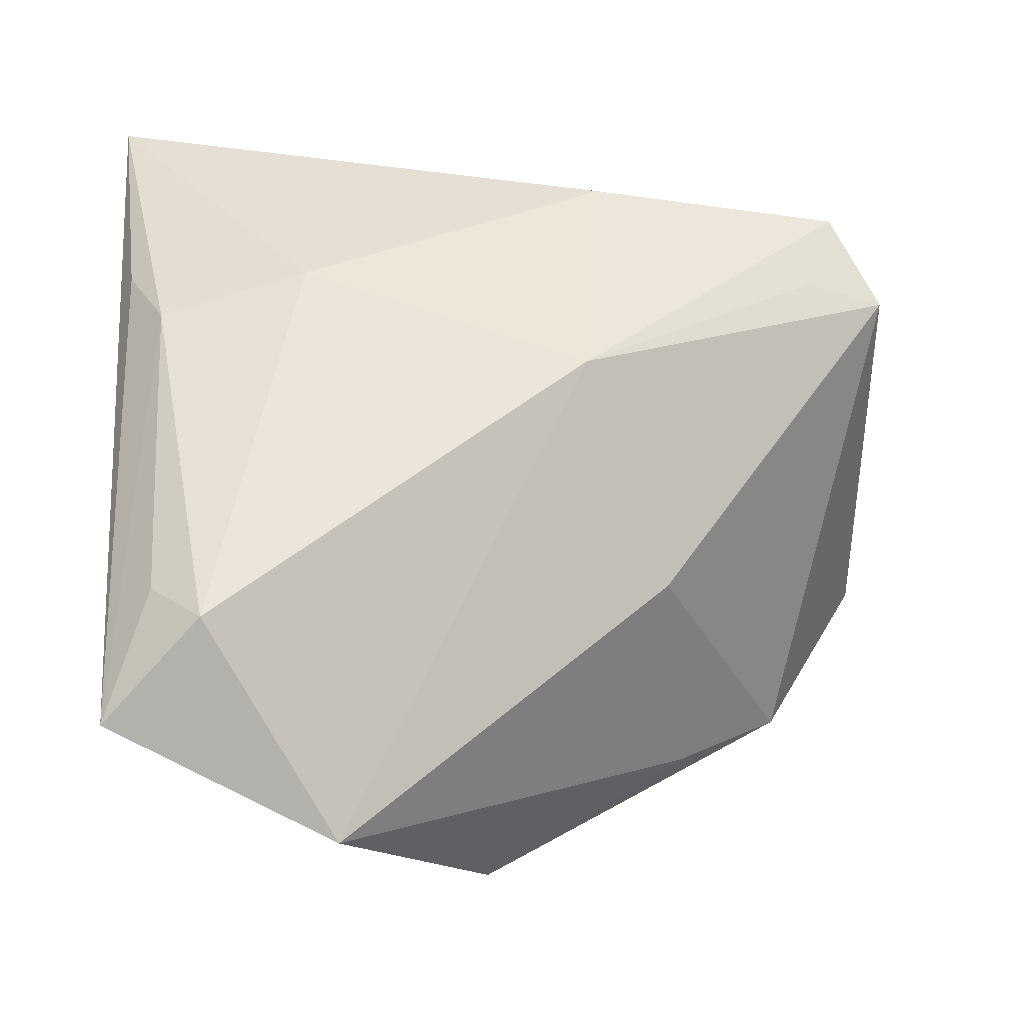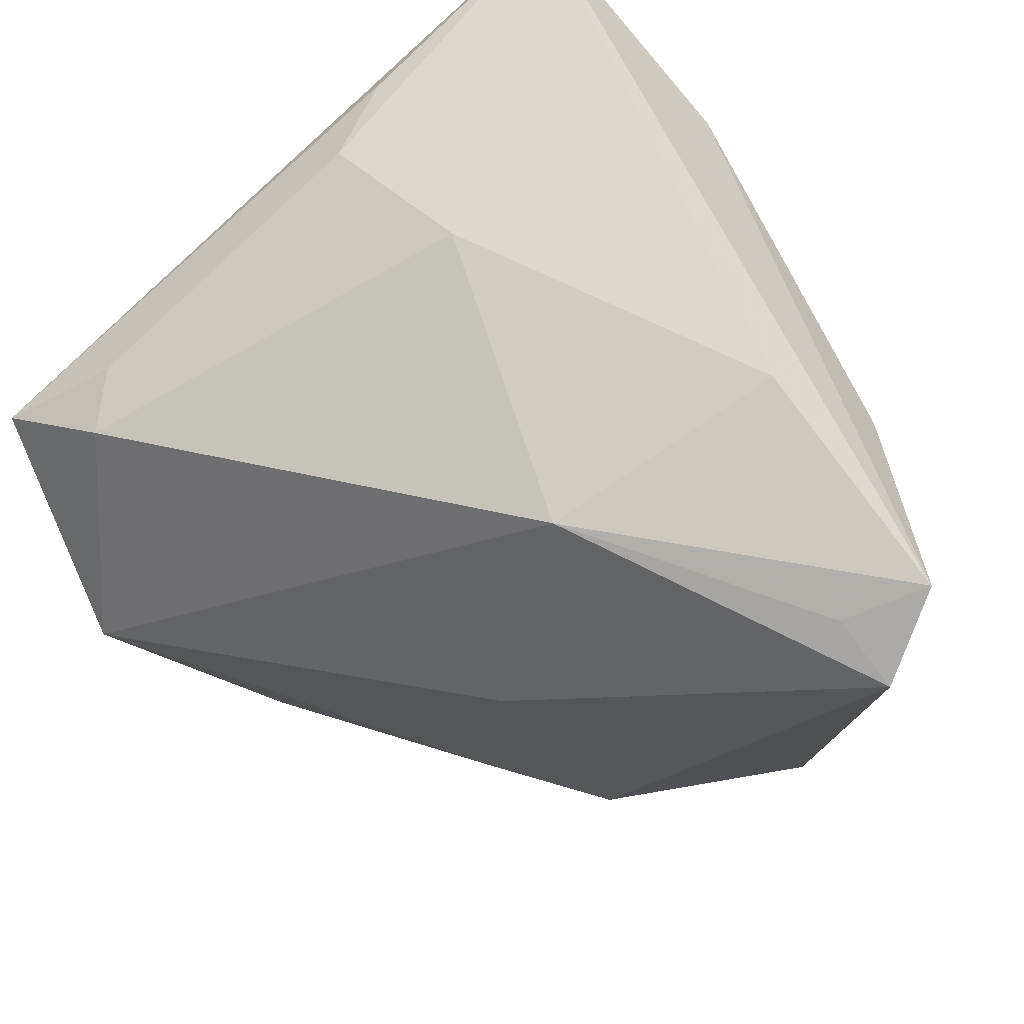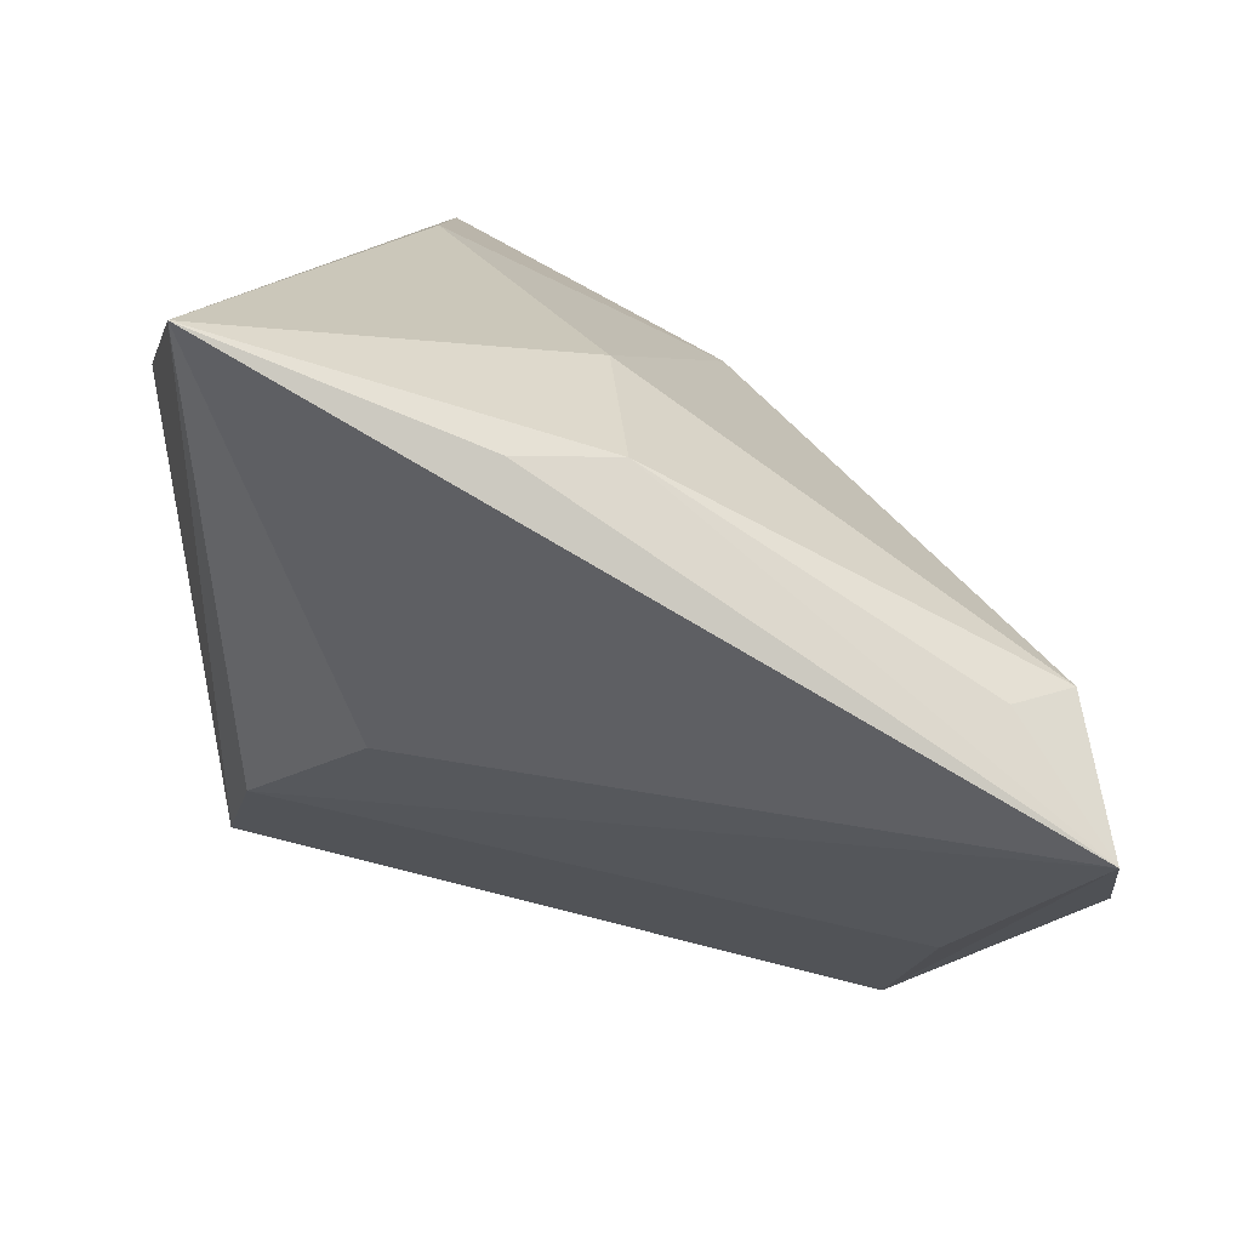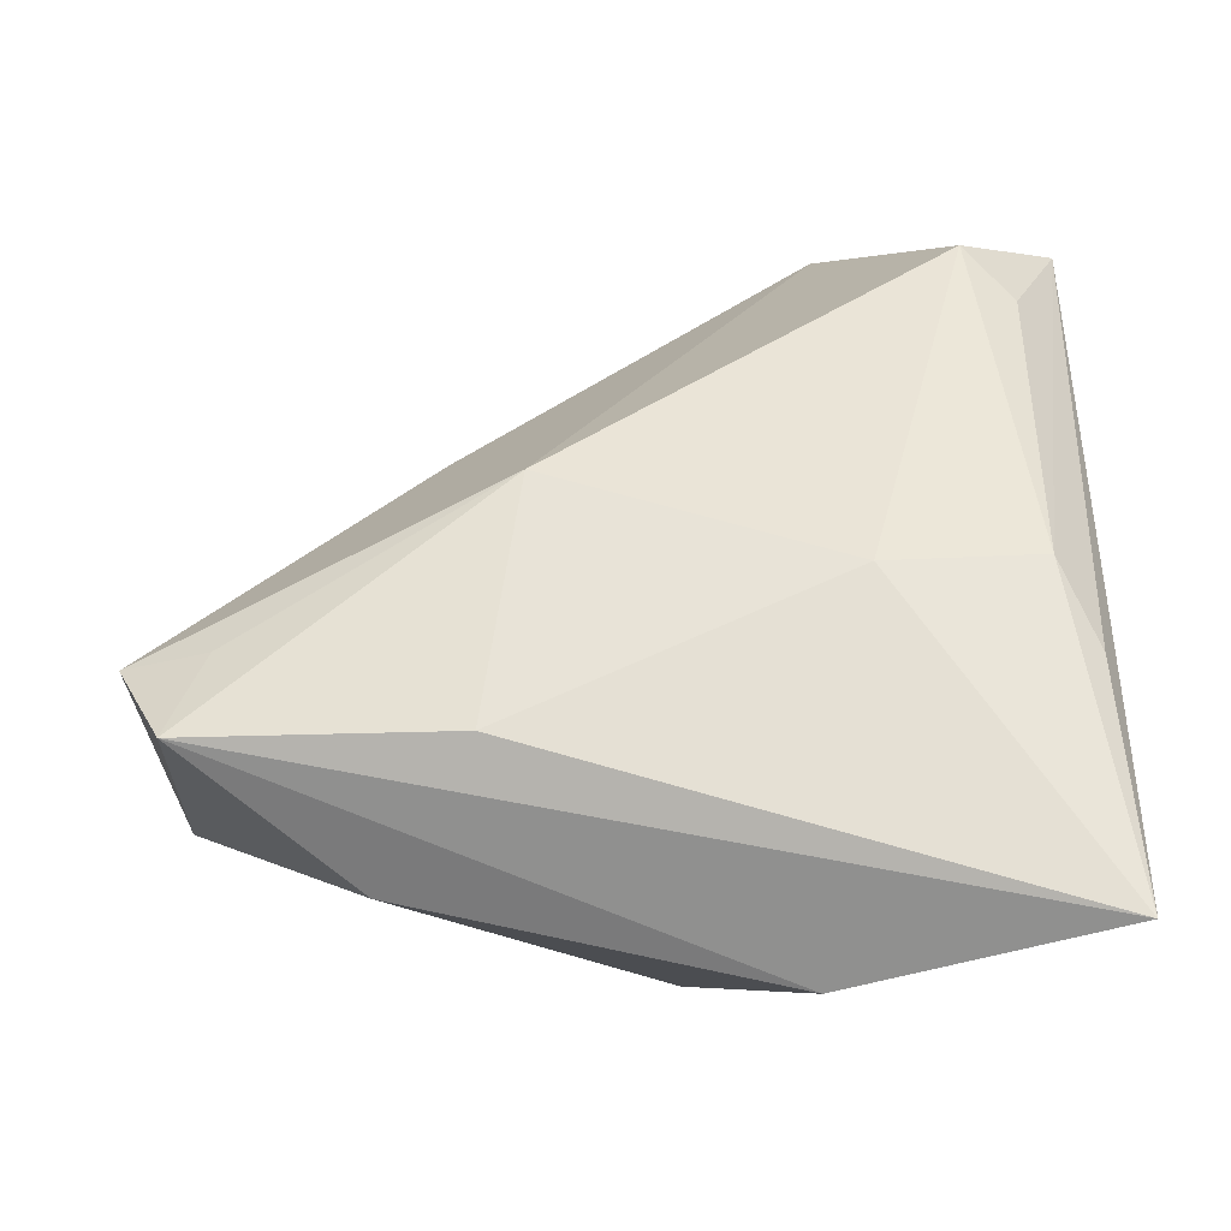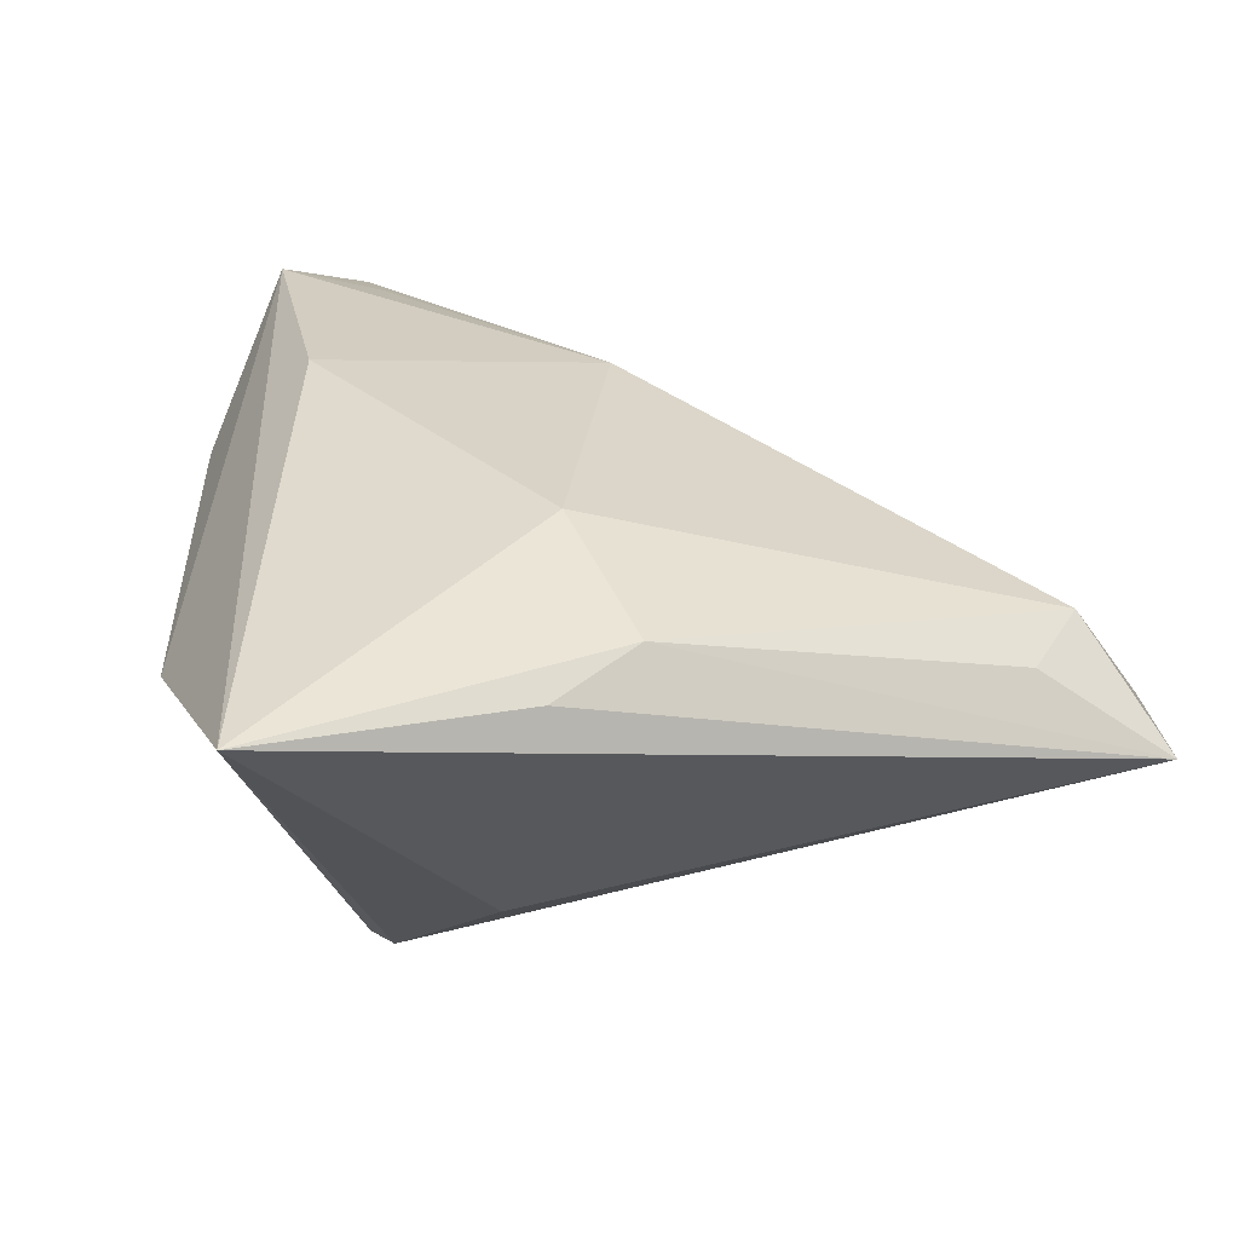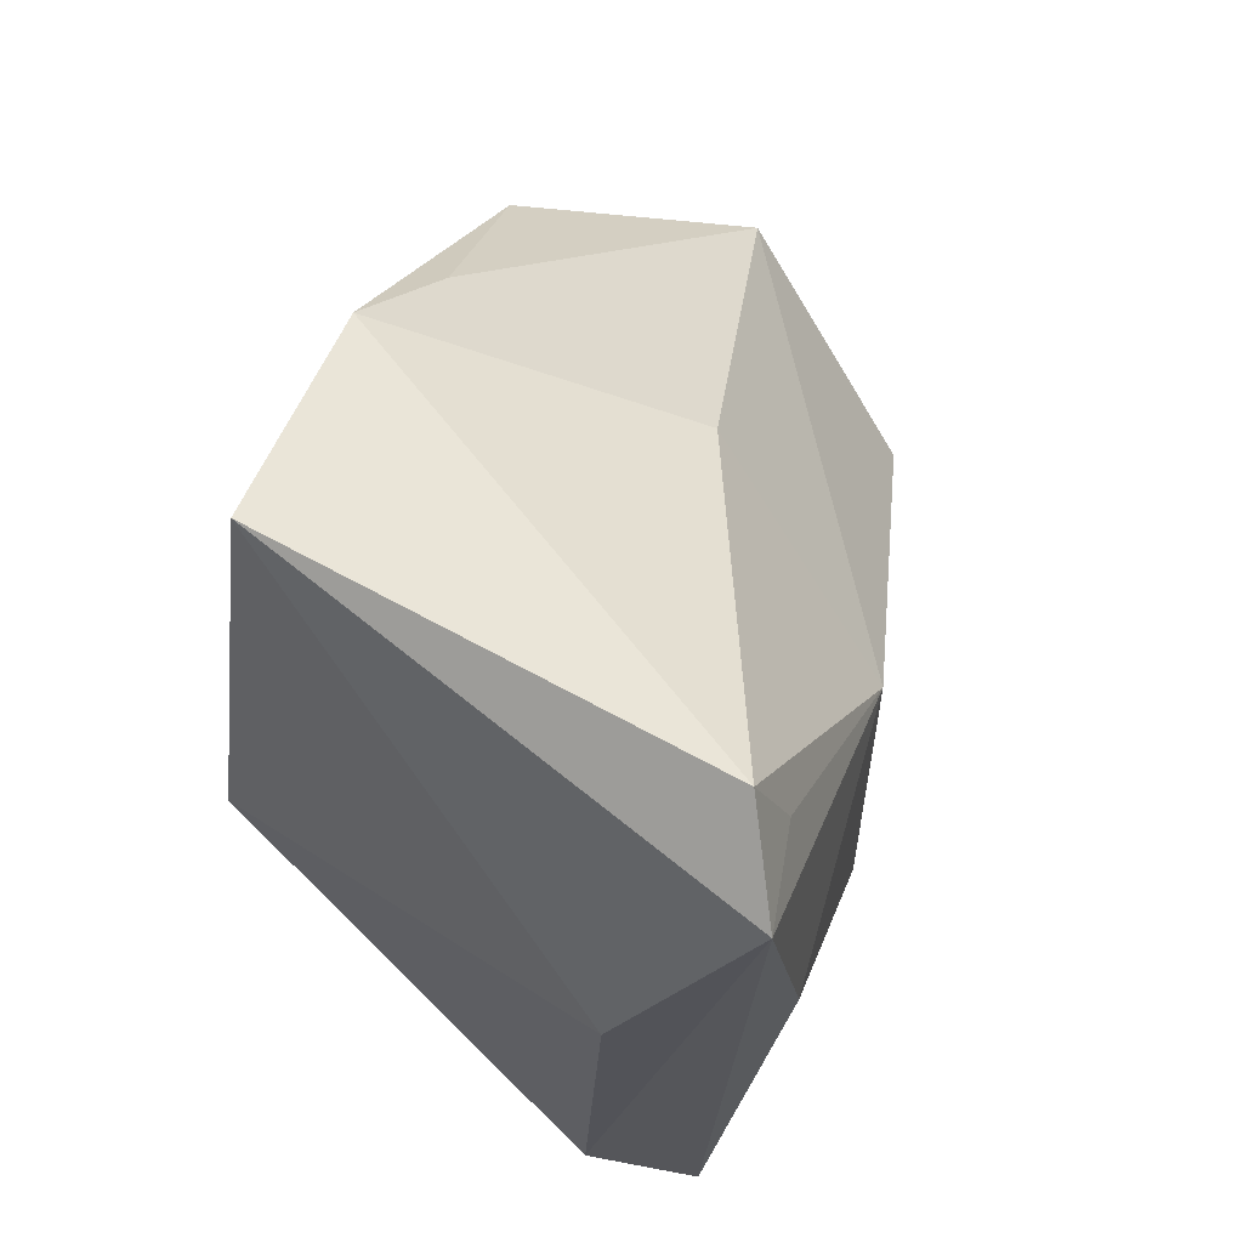
<metadata>
{"format":"obj","ext":"obj","renderer":"f3d","projection":"perspective","resolution":1024,"background":"white","views":[{"elev":43.9,"azim":86.5,"up":"+Z"},{"elev":76.3,"azim":139.1,"up":"+Z"},{"elev":-71.1,"azim":-19.6,"up":"+Y"},{"elev":59.5,"azim":-89.9,"up":"+Z"},{"elev":34.3,"azim":-14.9,"up":"+Z"},{"elev":79.9,"azim":-69.1,"up":"+Y"}]}
</metadata>
<code>
v 0.04244 -0.001292 -0.02723
v -0.02115 0.04626 0.02208
v -0.01276 -0.04198 0.02351
v 0.005172 0.03715 -0.03124
v -0.03259 0.02671 0.01158
v 0.02272 0.02165 0.001723
v 0.007197 0.01267 0.02433
v 0.04598 -0.0438 0.007693
v -0.04288 -0.01507 0.0135
v 0.0398 -0.03218 0.01782
v -0.005943 -0.0202 0.02884
v -0.02336 -0.003277 -0.03124
v 0.04096 -0.02046 -0.0133
v -0.005393 0.05111 -0.03074
v -0.003068 -0.03766 0.0255
v -0.04078 -0.0438 0.02553
v -0.01478 -0.03033 -0.008279
v -0.01087 0.05161 0.01644
v -0.0229 0.01654 0.0269
v 0.01733 0.03737 -0.03049
v 0.03367 -0.03799 0.01623
v 0.02664 0.02399 -0.02613
v 0.05444 -0.01832 -0.00427
v 0.02899 0.01084 -0.03124
v -0.02317 -0.01782 -0.02088
v -0.01087 0.04226 0.02011
f 8 16 17
f 8 17 25
f 25 16 12
f 25 17 16
f 12 16 9
f 9 5 12
f 2 9 16
f 5 9 2
f 18 20 14
f 14 2 18
f 5 2 14
f 12 5 14
f 8 23 10
f 6 20 18
f 6 23 20
f 1 23 8
f 12 24 1
f 1 24 20
f 1 25 12
f 16 11 19
f 19 2 16
f 4 24 12
f 12 14 4
f 20 24 4
f 4 14 20
f 7 10 23
f 7 6 18
f 23 6 7
f 11 10 7
f 7 19 11
f 2 19 7
f 8 10 21
f 15 11 16
f 15 10 11
f 15 21 10
f 8 21 15
f 20 23 22
f 22 1 20
f 23 1 22
f 8 25 13
f 13 1 8
f 25 1 13
f 18 2 26
f 26 7 18
f 2 7 26
f 3 16 8
f 8 15 3
f 3 15 16

</code>
